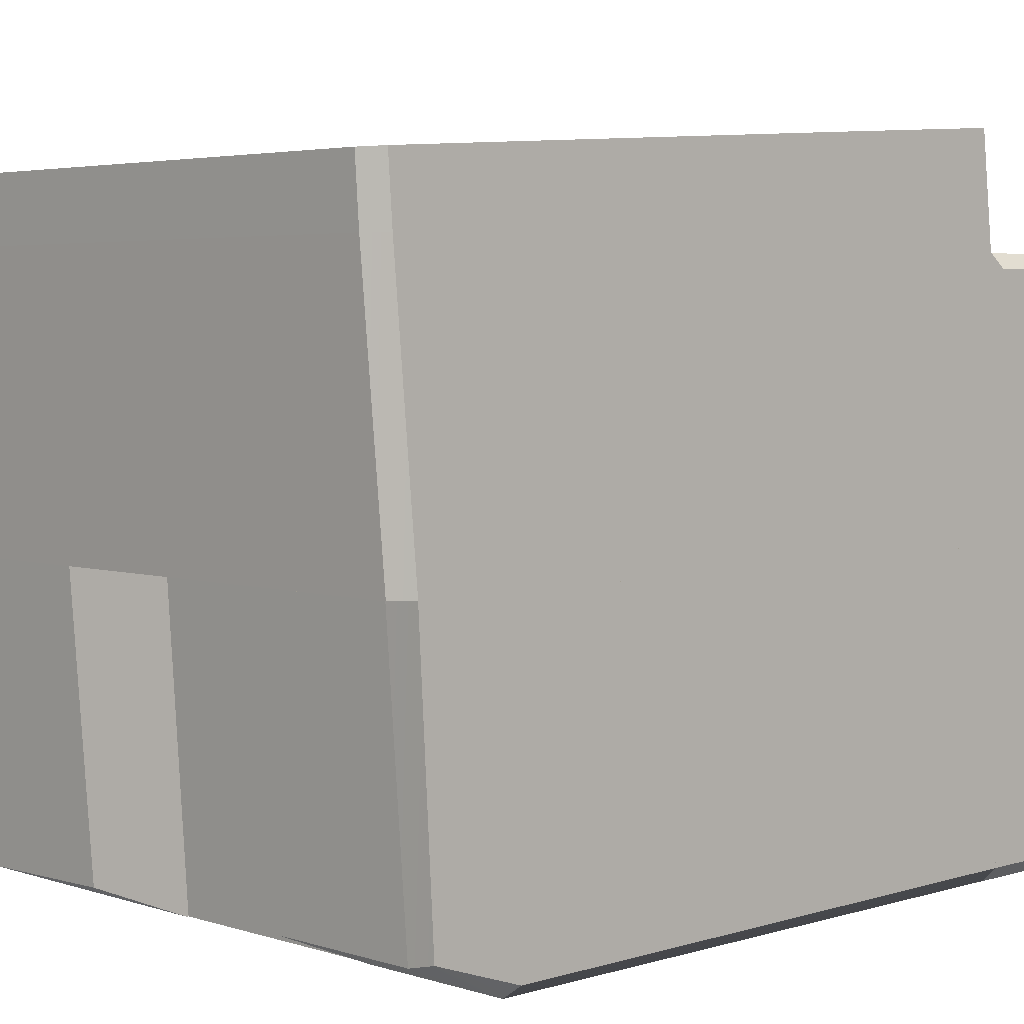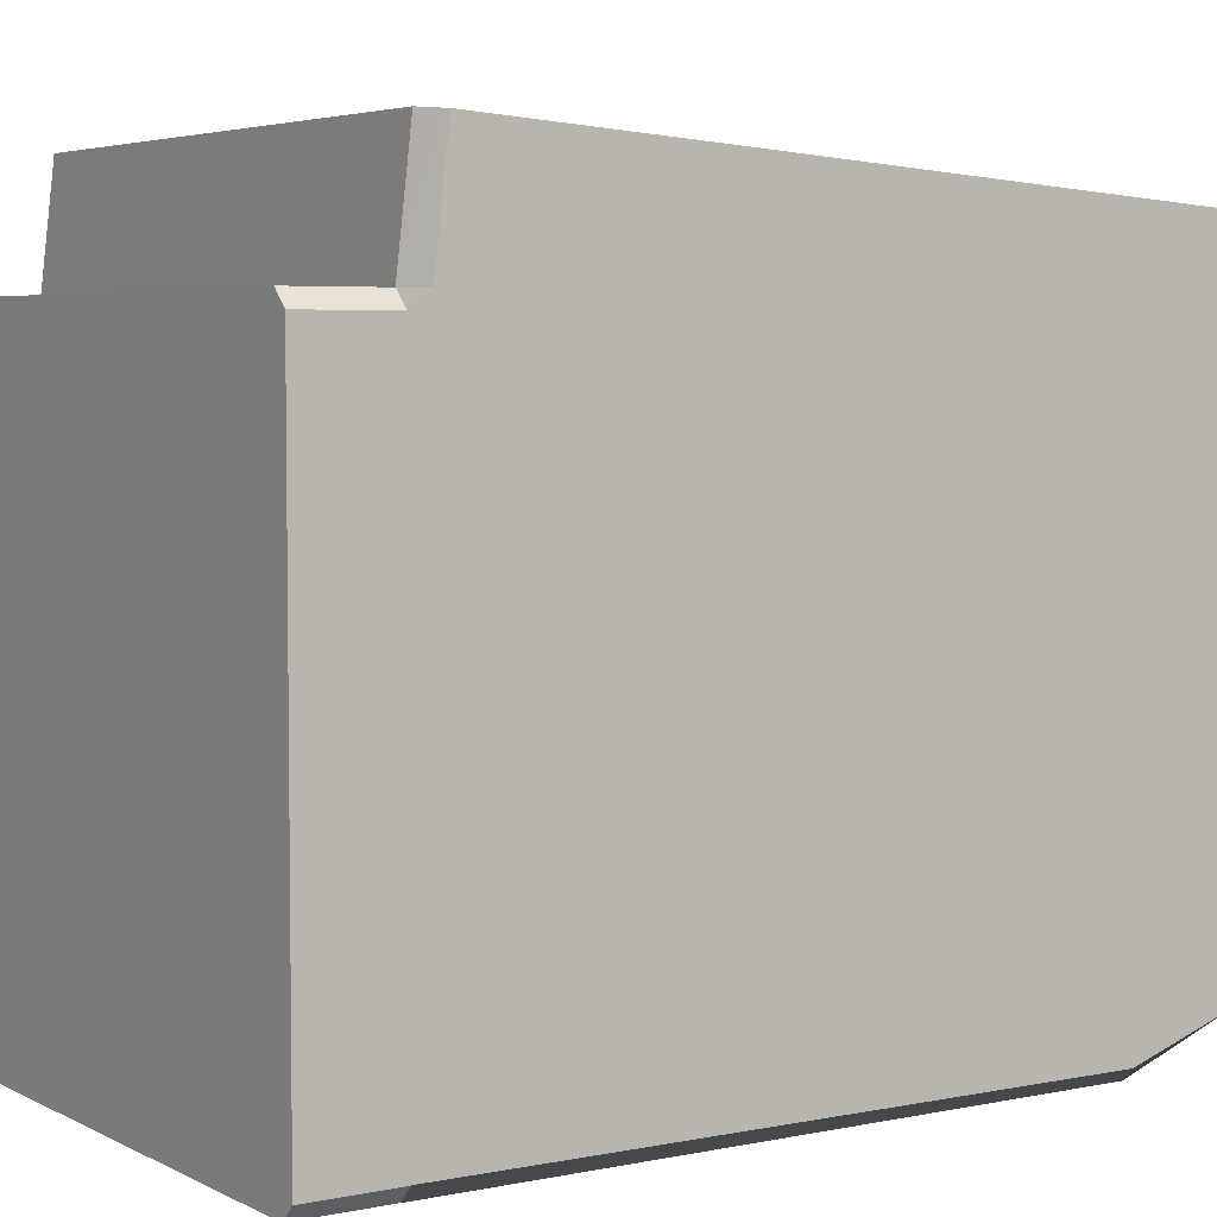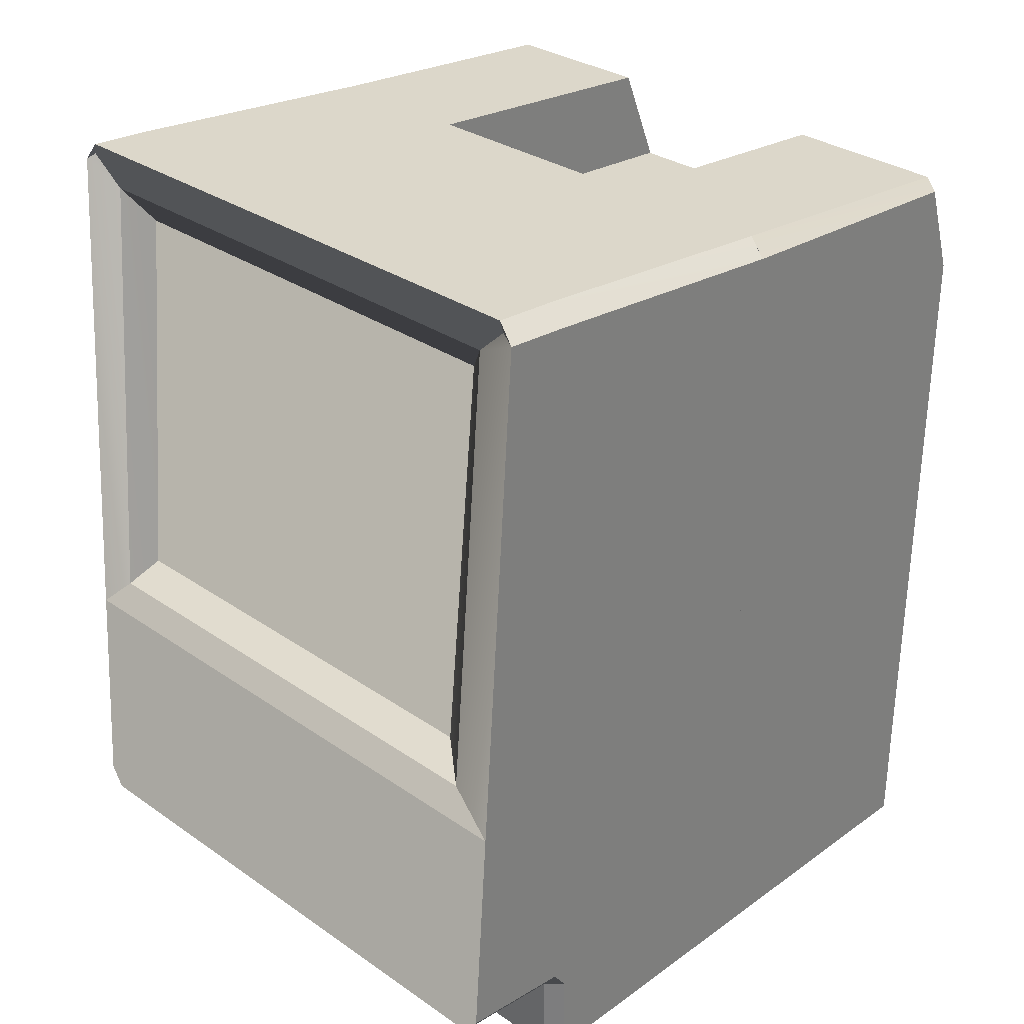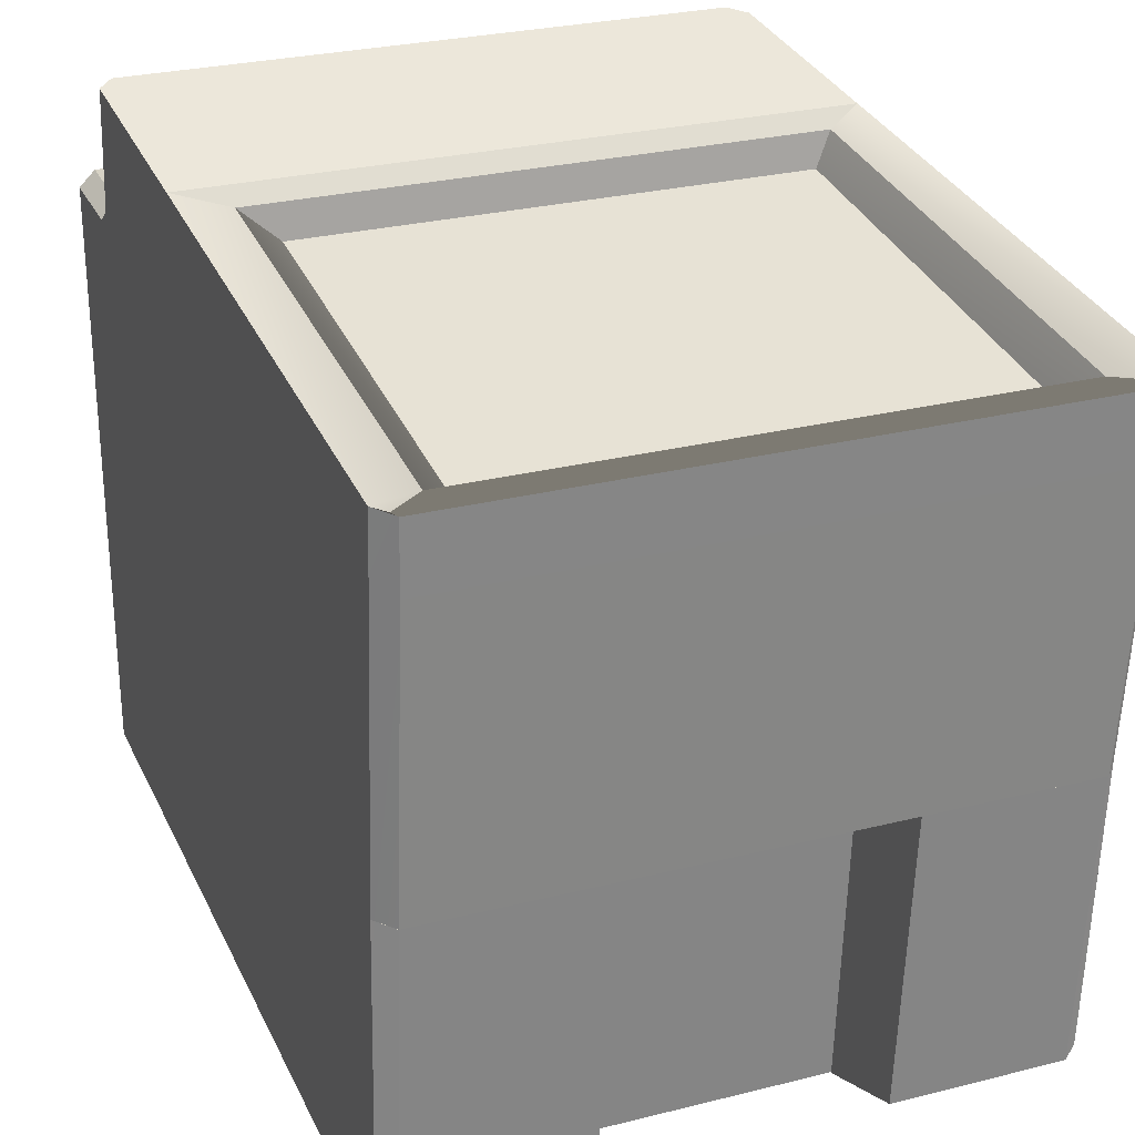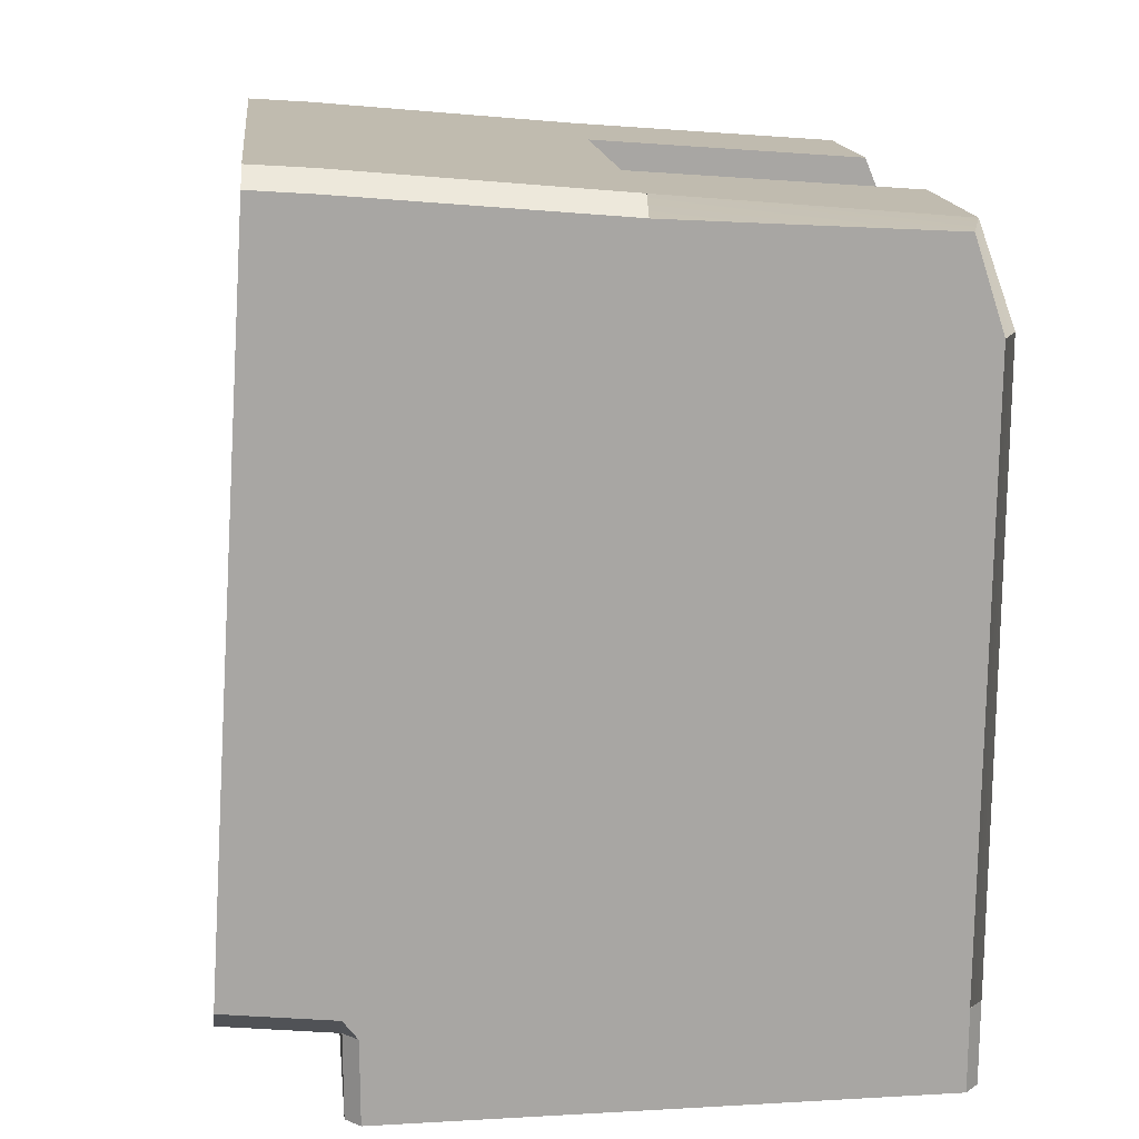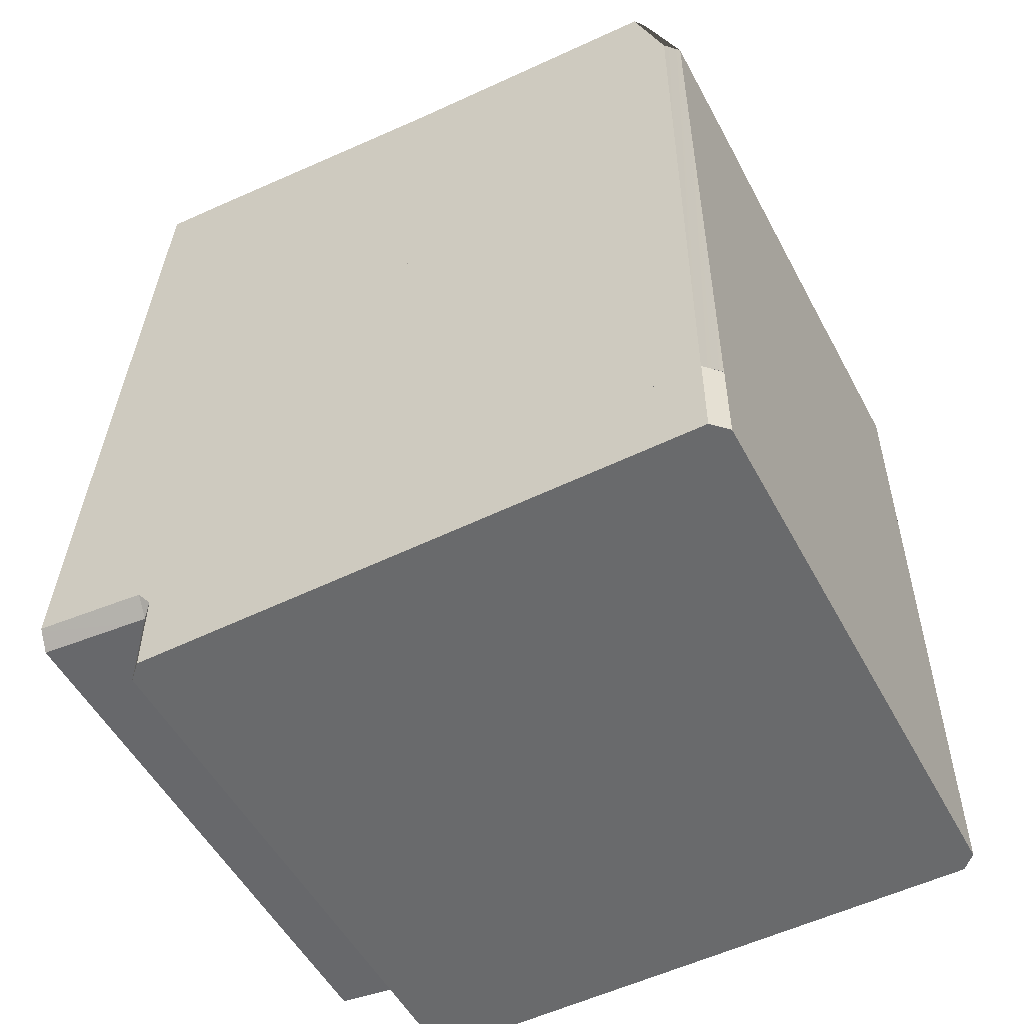
<metadata>
{"format":"obj","ext":"obj","renderer":"f3d","projection":"perspective","resolution":1024,"background":"white","views":[{"elev":4.0,"azim":-134.3,"up":"+Z"},{"elev":4.6,"azim":56.6,"up":"+Z"},{"elev":31.0,"azim":44.5,"up":"+Y"},{"elev":27.6,"azim":158.9,"up":"+Z"},{"elev":16.1,"azim":83.5,"up":"+Y"},{"elev":-52.9,"azim":117.7,"up":"+Y"}]}
</metadata>
<code>
o Cube
g Cube
v 3.849 0.13 -3.066
v 3.621 0.13 -3.066
v 3.849 0.165 -3.066
v 3.621 0.165 -3.066
v 3.615 0.13 -3.072
v 3.615 0.13 -3.3
v 3.615 0.165 -3.072
v 3.615 0.165 -3.3
v 3.621 0.13 -3.306
v 3.849 0.13 -3.306
v 3.621 0.165 -3.306
v 3.849 0.165 -3.306
v 3.855 0.13 -3.3
v 3.855 0.13 -3.072
v 3.855 0.165 -3.3
v 3.855 0.165 -3.072
f 1 10 14
f 10 1 5
f 9 10 5
f 5 6 9
f 5 1 2
f 10 13 14
f 16 15 12
f 4 3 7
f 11 8 7
f 7 12 11
f 7 3 12
f 16 12 3
f 4 2 1
f 1 3 4
f 8 6 5
f 5 7 8
f 12 10 9
f 9 11 12
f 16 14 13
f 13 15 16
f 5 2 4
f 4 7 5
f 9 6 8
f 8 11 9
f 13 10 12
f 12 15 13
f 16 3 1
f 1 14 16
g Cube (1)
v 3.849 0.48 -3.066
v 3.621 0.48 -3.066
v 3.849 0.47 -3.176
v 3.621 0.47 -3.176
v 3.644 0.2971 -3.036
v 3.644 0.4525 -3.05
v 3.735 0.4525 -3.05
v 3.735 0.2971 -3.036
v 3.826 0.4525 -3.05
v 3.826 0.2971 -3.036
v 3.849 0.165 -3.066
v 3.621 0.165 -3.066
v 3.621 0.1704 -3.019
v 3.735 0.1704 -3.019
v 3.849 0.1704 -3.019
v 3.855 0.4721 -3.066
v 3.855 0.1729 -3.066
v 3.855 0.1781 -3.02
v 3.855 0.268 -3.026
v 3.855 0.474 -3.04
v 3.615 0.1729 -3.066
v 3.615 0.4721 -3.066
v 3.615 0.474 -3.04
v 3.615 0.268 -3.026
v 3.615 0.1781 -3.02
v 3.849 0.4817 -3.041
v 3.735 0.4817 -3.041
v 3.621 0.4817 -3.041
v 3.735 0.268 -3.026
v 3.735 0.284 -3.028
v 3.632 0.284 -3.028
v 3.837 0.284 -3.028
v 3.735 0.4656 -3.042
v 3.837 0.4656 -3.042
v 3.632 0.4656 -3.042
v 3.855 0.4624 -3.176
v 3.615 0.4623 -3.176
v 3.85 0.4773 -3.041
v 3.855 0.165 -3.176
v 3.615 0.165 -3.176
v 3.855 0.165 -3.071
v 3.615 0.165 -3.071
v 3.62 0.4773 -3.041
f 27 31 30
f 27 30 28
f 29 28 30
f 35 32 36
f 35 33 32
f 34 33 35
f 40 37 41
f 38 37 40
f 39 38 40
f 43 18 44
f 18 43 17
f 43 42 17
f 43 49 50
f 42 50 54
f 43 50 42
f 36 48 35
f 50 48 36
f 54 50 36
f 56 53 20
f 20 19 56
f 55 56 19
f 55 19 52
f 35 31 34
f 45 30 31
f 35 45 31
f 57 55 52
f 33 57 52
f 33 52 32
f 58 57 27
f 55 57 58
f 56 55 58
f 58 27 28
f 59 39 51
f 39 47 51
f 39 40 47
f 51 49 43
f 44 51 43
f 44 59 51
f 38 53 37
f 53 58 37
f 53 56 58
f 40 41 29
f 45 29 30
f 40 29 45
f 36 42 54
f 57 33 27
f 59 44 39
f 28 37 58
f 20 18 17
f 17 19 20
f 47 40 45
f 45 46 47
f 46 45 35
f 35 48 46
f 21 47 46
f 46 24 21
f 25 50 49
f 49 23 25
f 22 51 47
f 47 21 22
f 23 49 51
f 51 22 23
f 26 48 50
f 50 25 26
f 24 46 48
f 48 26 24
f 42 36 32
f 32 17 42
f 17 32 52
f 52 19 17
f 34 31 27
f 27 33 34
f 20 53 38
f 38 18 20
f 18 38 39
f 39 44 18
f 37 28 29
f 29 41 37
f 23 22 21 24
f 23 24 26 25
g Cube (2)
v 3.785 0.165 -3.306
v 3.849 0.165 -3.306
v 3.785 0.4209 -3.306
v 3.849 0.42 -3.306
v 3.849 0.47 -3.176
v 3.785 0.47 -3.176
v 3.849 0.46 -3.291
v 3.785 0.4613 -3.289
v 3.855 0.165 -3.176
v 3.855 0.4624 -3.176
v 3.855 0.456 -3.288
v 3.855 0.4188 -3.3
v 3.855 0.165 -3.299
v 3.785 0.165 -3.176
f 68 71 70
f 72 71 68
f 69 68 70
f 67 73 65
f 73 62 60
f 67 62 73
f 73 68 69
f 69 64 73
f 64 65 73
f 72 68 73
f 61 72 73
f 73 60 61
f 63 61 60
f 60 62 63
f 67 65 64
f 64 66 67
f 66 63 62
f 62 67 66
f 70 66 64
f 64 69 70
f 71 63 66
f 66 70 71
f 72 61 63
f 63 71 72
g Cube (3)
v 3.621 0.165 -3.306
v 3.685 0.165 -3.306
v 3.621 0.4209 -3.306
v 3.685 0.4209 -3.306
v 3.685 0.47 -3.176
v 3.621 0.47 -3.176
v 3.685 0.4613 -3.289
v 3.621 0.4613 -3.289
v 3.685 0.165 -3.176
v 3.615 0.165 -3.299
v 3.615 0.4188 -3.3
v 3.615 0.456 -3.288
v 3.615 0.4624 -3.176
v 3.615 0.165 -3.176
f 82 77 80
f 75 77 82
f 78 82 80
f 85 87 86
f 87 84 83
f 85 84 87
f 79 82 78
f 86 87 82
f 79 86 82
f 87 83 82
f 83 74 82
f 74 75 82
f 77 75 74
f 74 76 77
f 81 79 78
f 78 80 81
f 80 77 76
f 76 81 80
f 86 79 81
f 81 85 86
f 85 81 76
f 76 84 85
f 84 76 74
f 74 83 84
g Cube (4)
v 3.785 0.165 -3.176
v 3.685 0.165 -3.176
v 3.785 0.4287 -3.176
v 3.685 0.4287 -3.176
v 3.685 0.165 -3.306
v 3.685 0.4201 -3.306
v 3.785 0.165 -3.306
v 3.785 0.4201 -3.306
f 90 91 89 88
f 91 93 92 89
f 93 95 94 92
f 95 90 88 94
f 95 93 91 90
f 88 89 92 94

</code>
